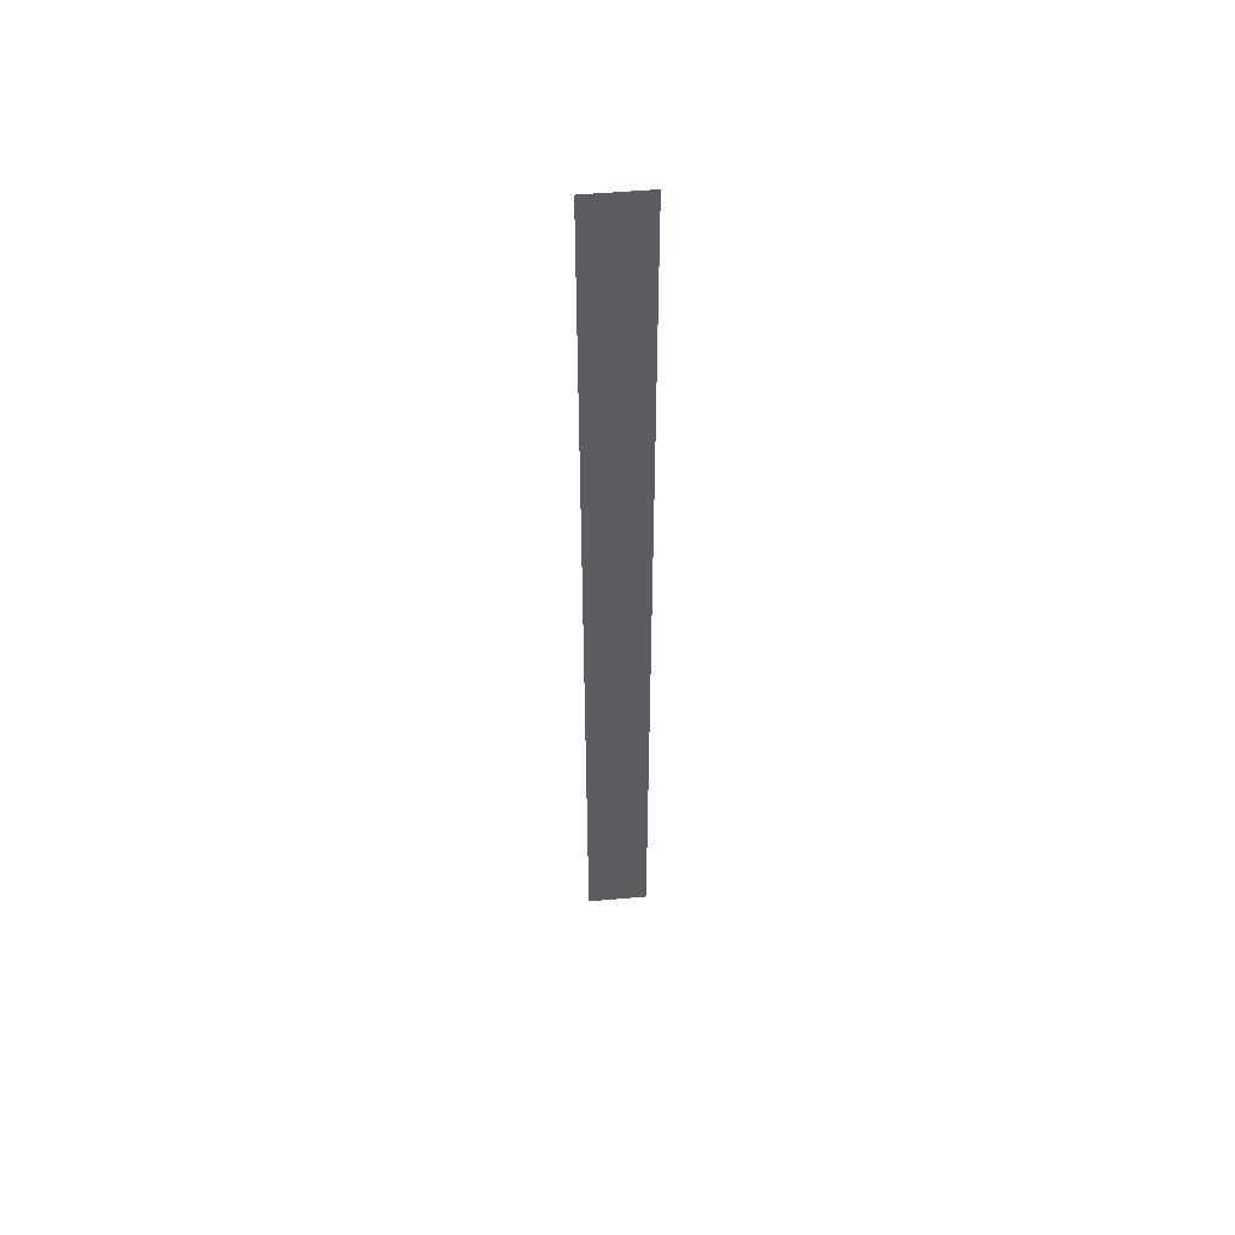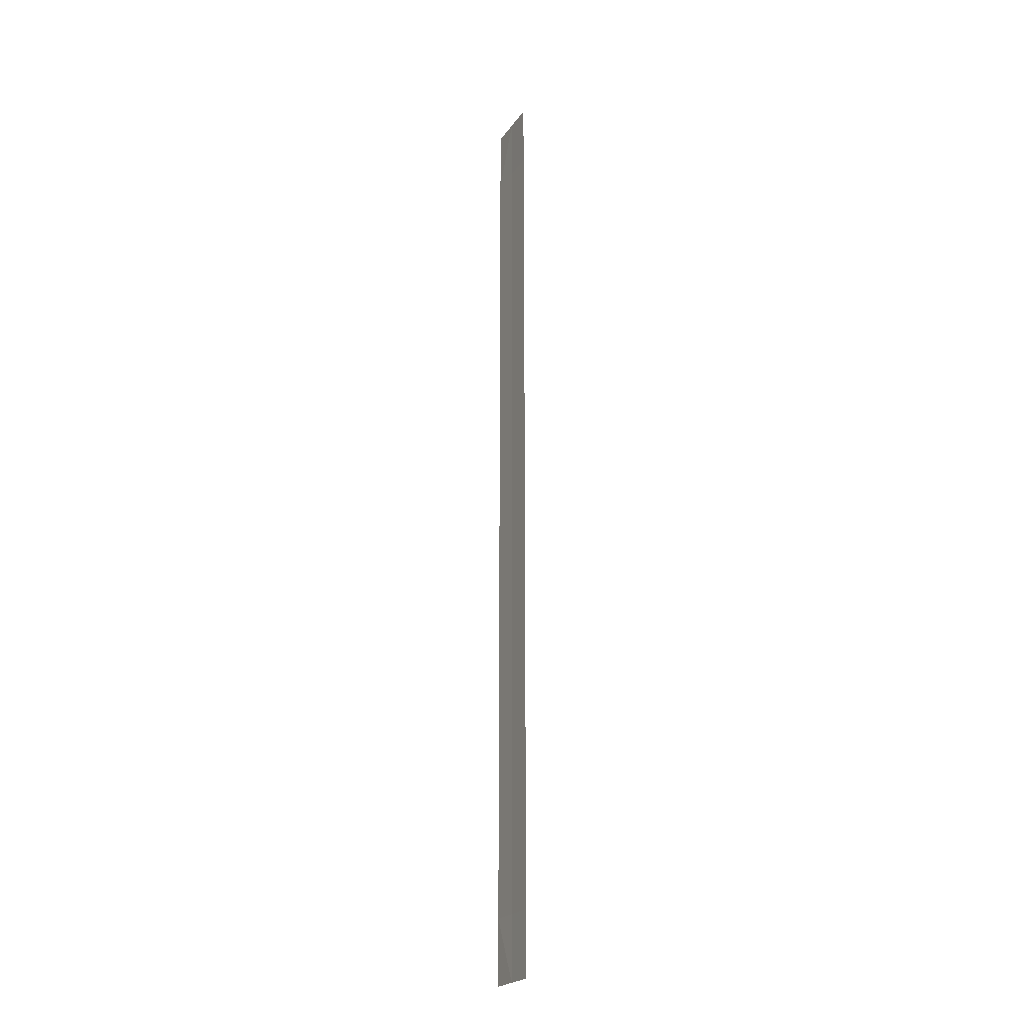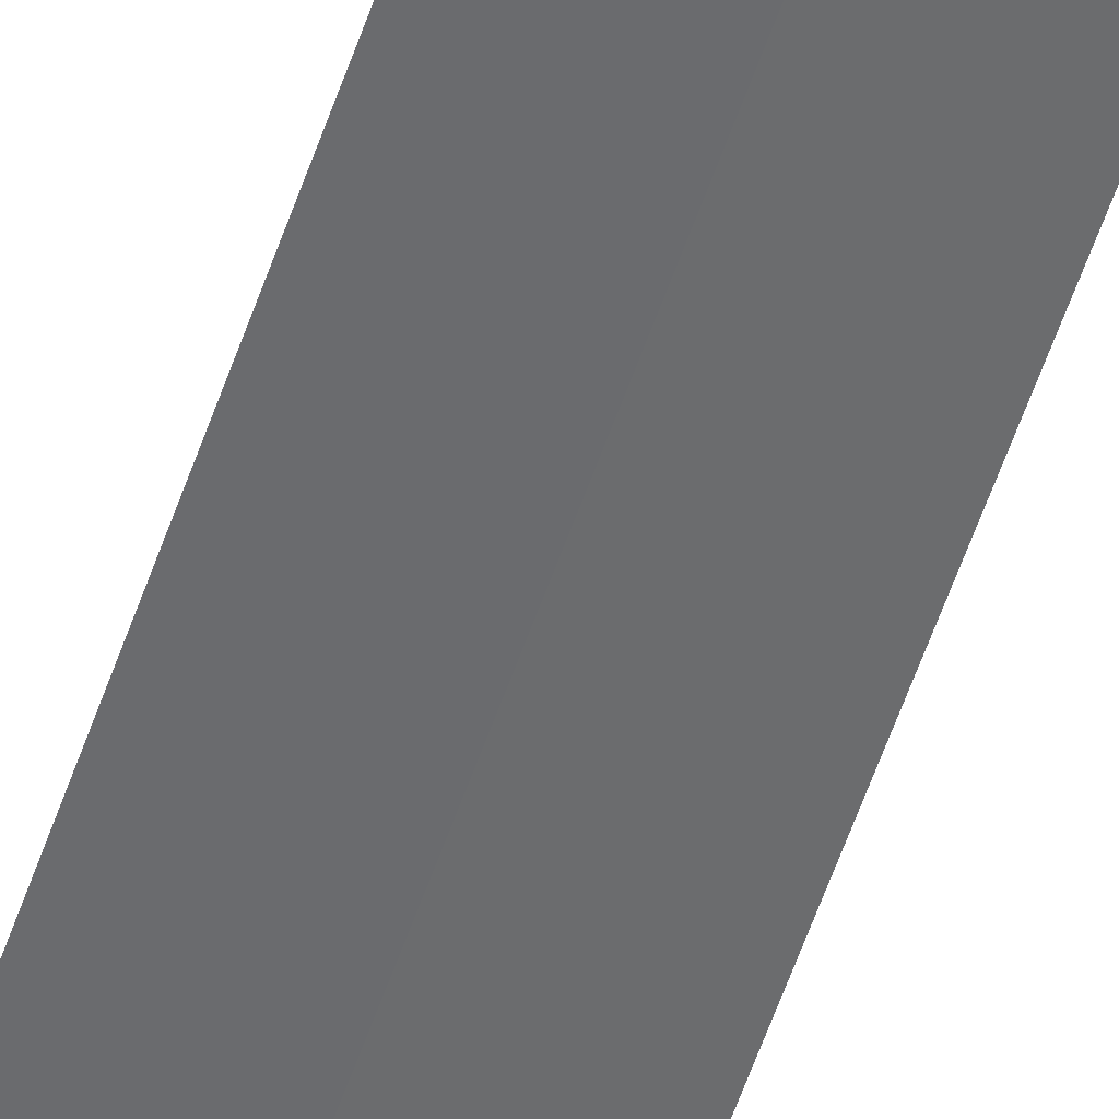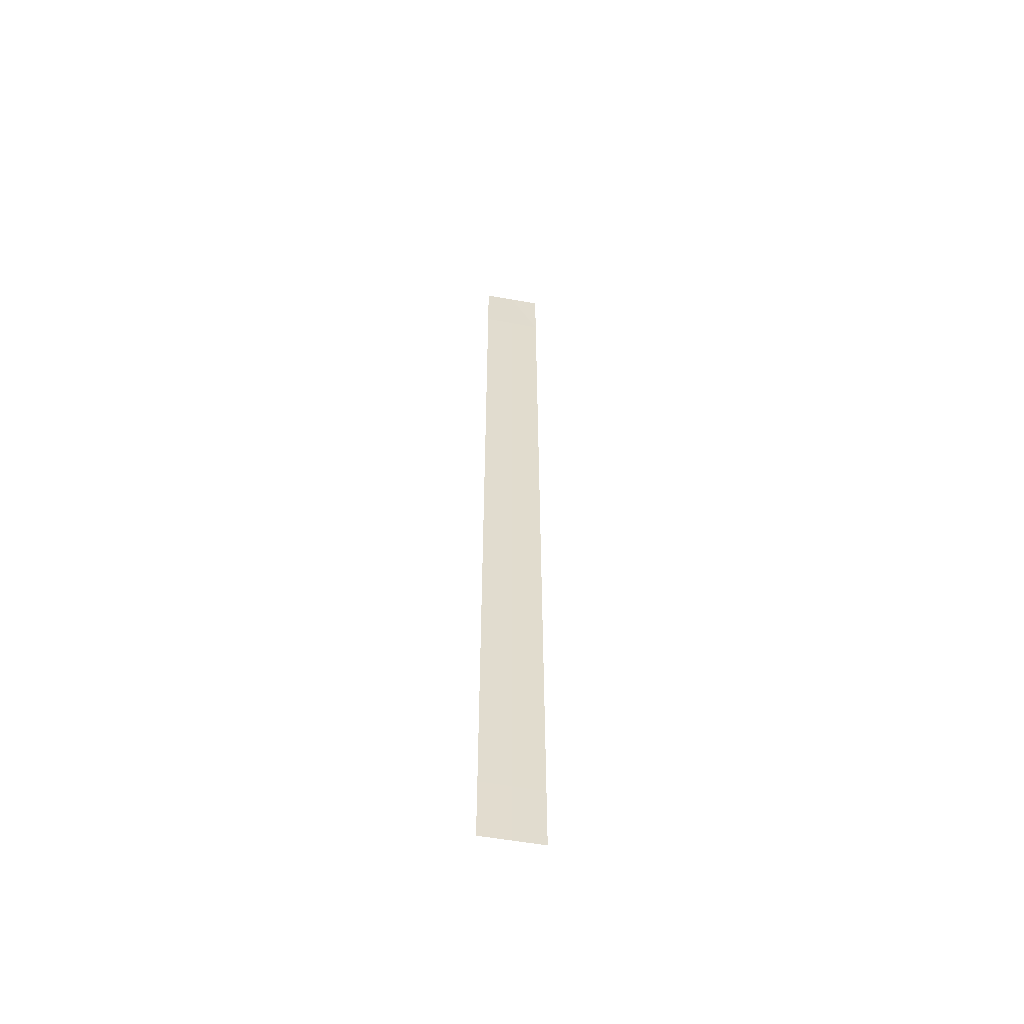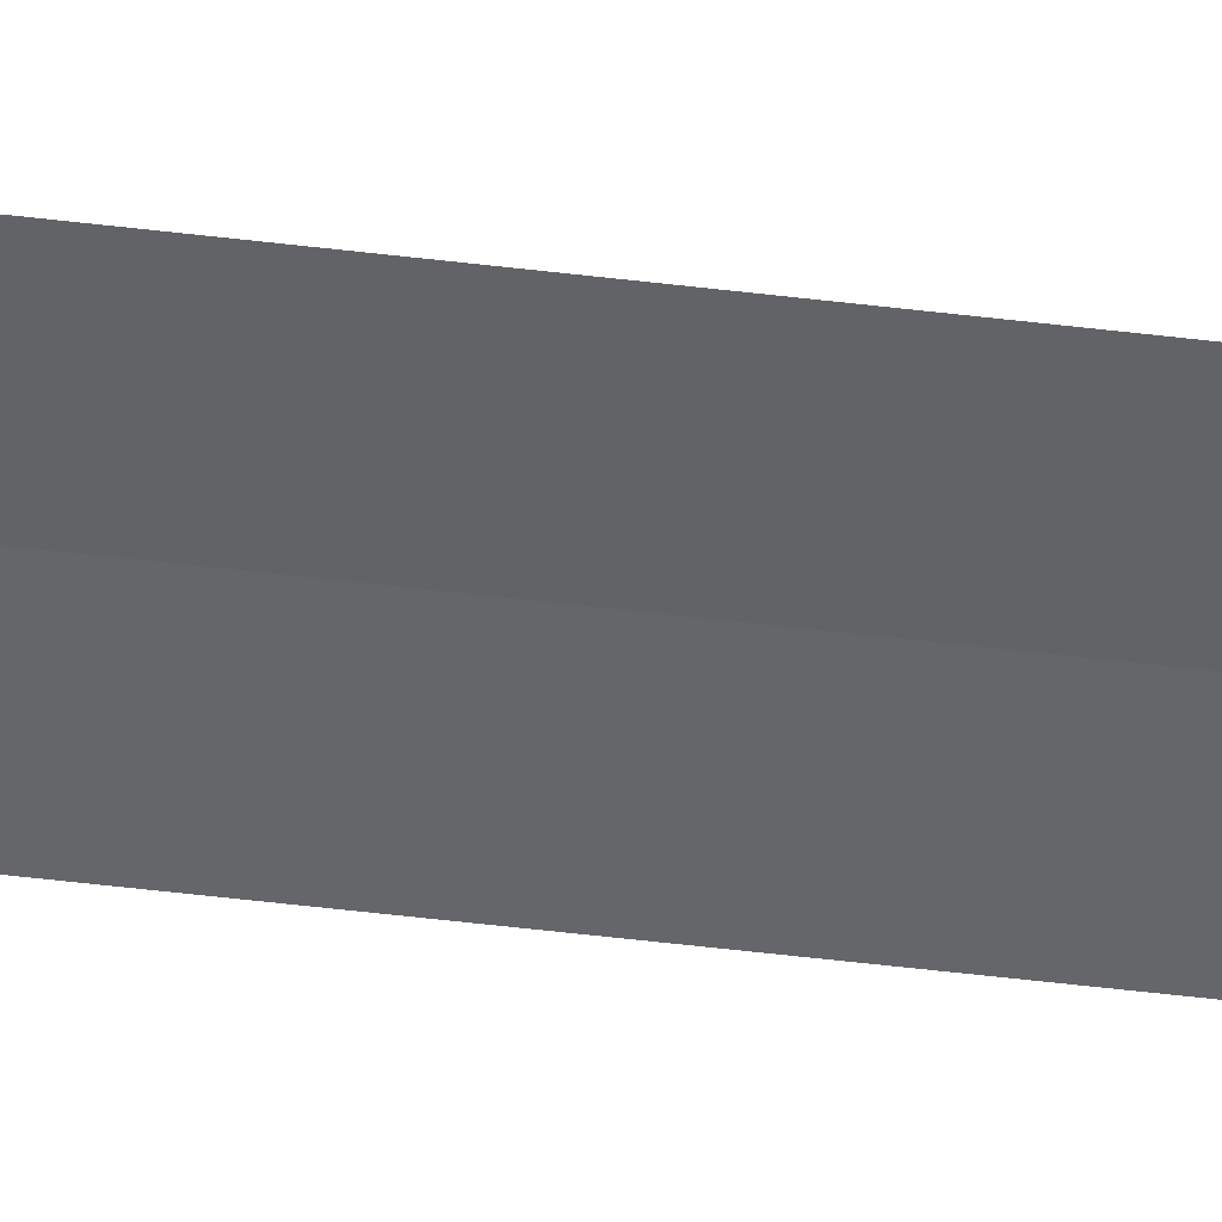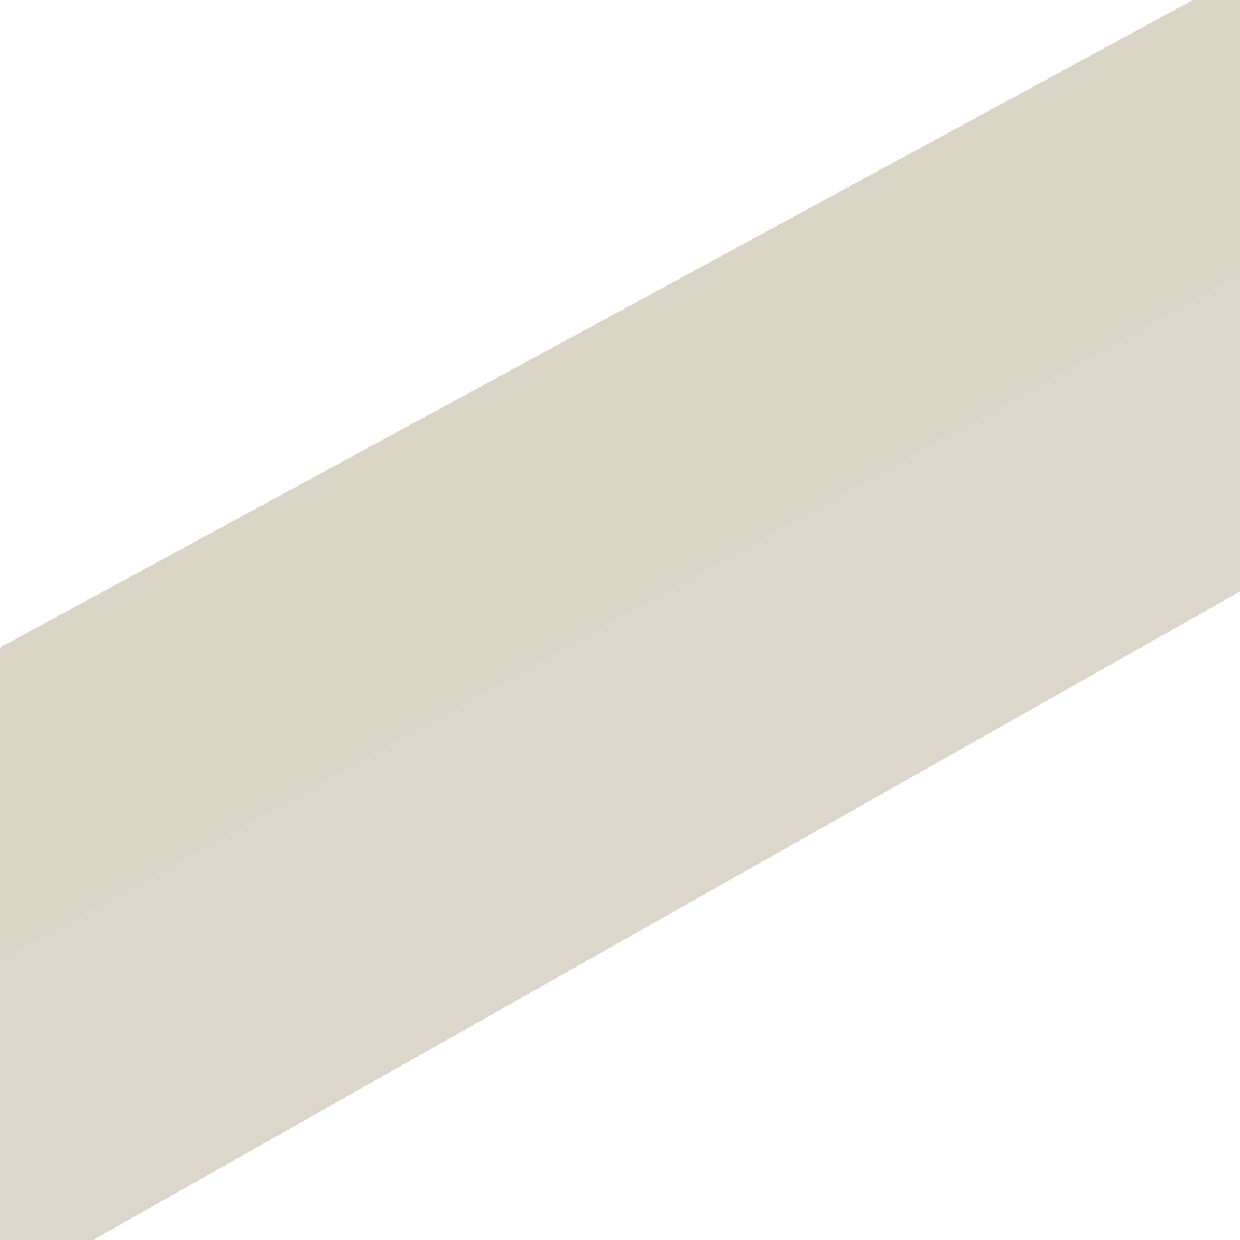
<metadata>
{"format":"obj","ext":"obj","renderer":"f3d","projection":"perspective","resolution":1024,"background":"white","views":[{"elev":52.3,"azim":-5.5,"up":"+Z"},{"elev":-22.5,"azim":64.4,"up":"+Z"},{"elev":-53.4,"azim":162.1,"up":"+Y"},{"elev":-55.8,"azim":169.3,"up":"+Z"},{"elev":-51.9,"azim":-97.5,"up":"+Y"},{"elev":30.5,"azim":42.5,"up":"+Y"}]}
</metadata>
<code>
o Plane
v 0.5 0.009674 -6.781
v 0.5 0 -8
v 1 0.009674 -0.075
v 0 0 -8
v -0 0 -6.781
v 1 0.009674 0.075
v 0.5 0.009674 6.781
v 0.5 0.009674 0.075
v 0.5 0.009674 -0.075
v 0.5 0 8
v 1 0.009674 6.931
v 0 0 8
v 0 0 6.781
v 0.5 0.009674 6.931
v 0 0 6.931
v 0.5 0.009674 -6.931
v 1 0 -8
v 1 0.009674 -6.781
v 1 0.009674 -6.931
v -0 0 -6.931
v 1 0 8
v 1 0.009674 6.781
v 0 -0 0
v 0.5 0.009674 -3.478
v 1 0.009674 -3.478
v 0.5 0.009674 -3.378
v 1 0.009674 -3.378
v 1 0.009674 3.478
v 0.5 0.009674 3.478
v 1 0.009674 3.378
v 0.5 0.009674 3.378
f 7 11 22
f 8 3 9
f 16 18 19
f 20 1 16
f 7 15 14
f 7 14 11
f 8 6 3
f 16 1 18
f 20 5 1
f 7 13 15
f 10 15 12
f 9 27 26
f 17 16 19
f 2 20 16
f 14 21 11
f 7 28 29
f 9 26 23
f 1 25 18
f 24 27 25
f 29 30 31
f 31 6 8
f 10 14 15
f 9 3 27
f 17 2 16
f 2 4 20
f 14 10 21
f 7 22 28
f 1 5 24
f 5 23 26
f 24 5 26
f 23 13 31
f 13 7 29
f 31 13 29
f 31 8 23
f 8 9 23
f 1 24 25
f 24 26 27
f 29 28 30
f 31 30 6

</code>
